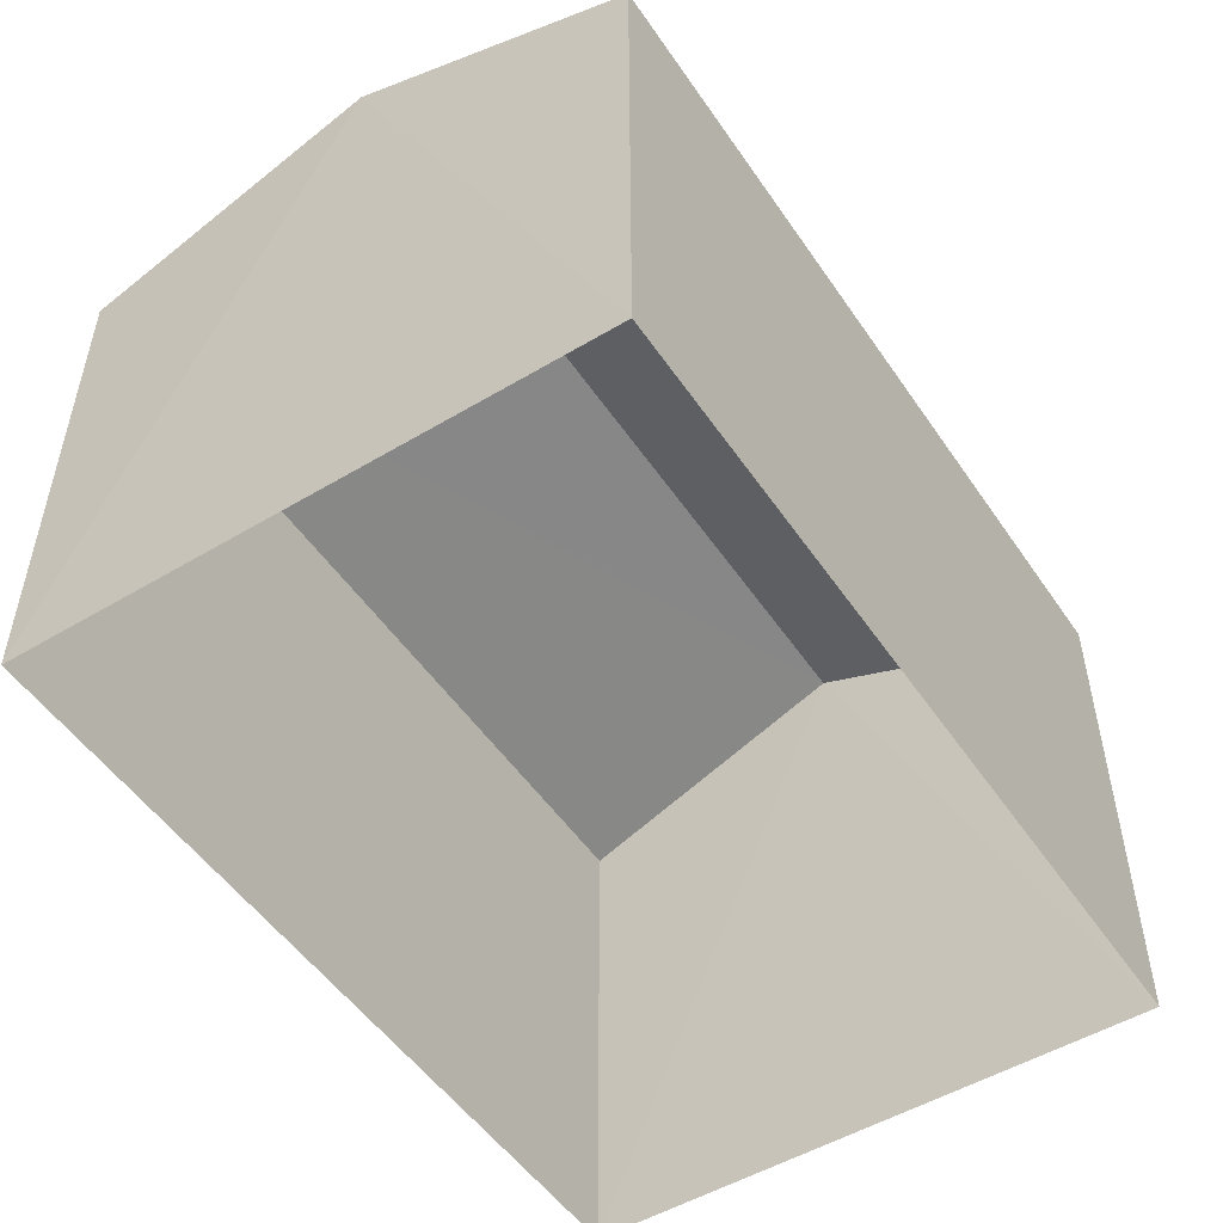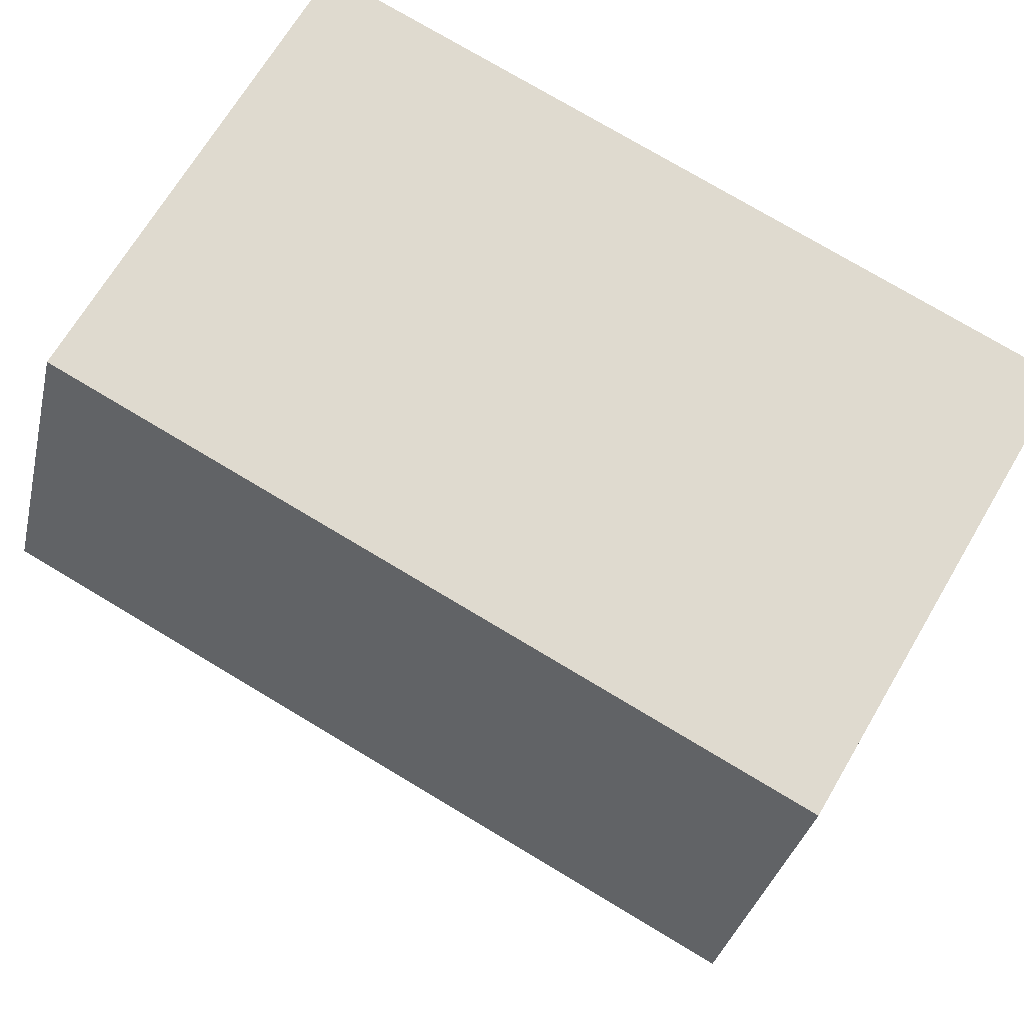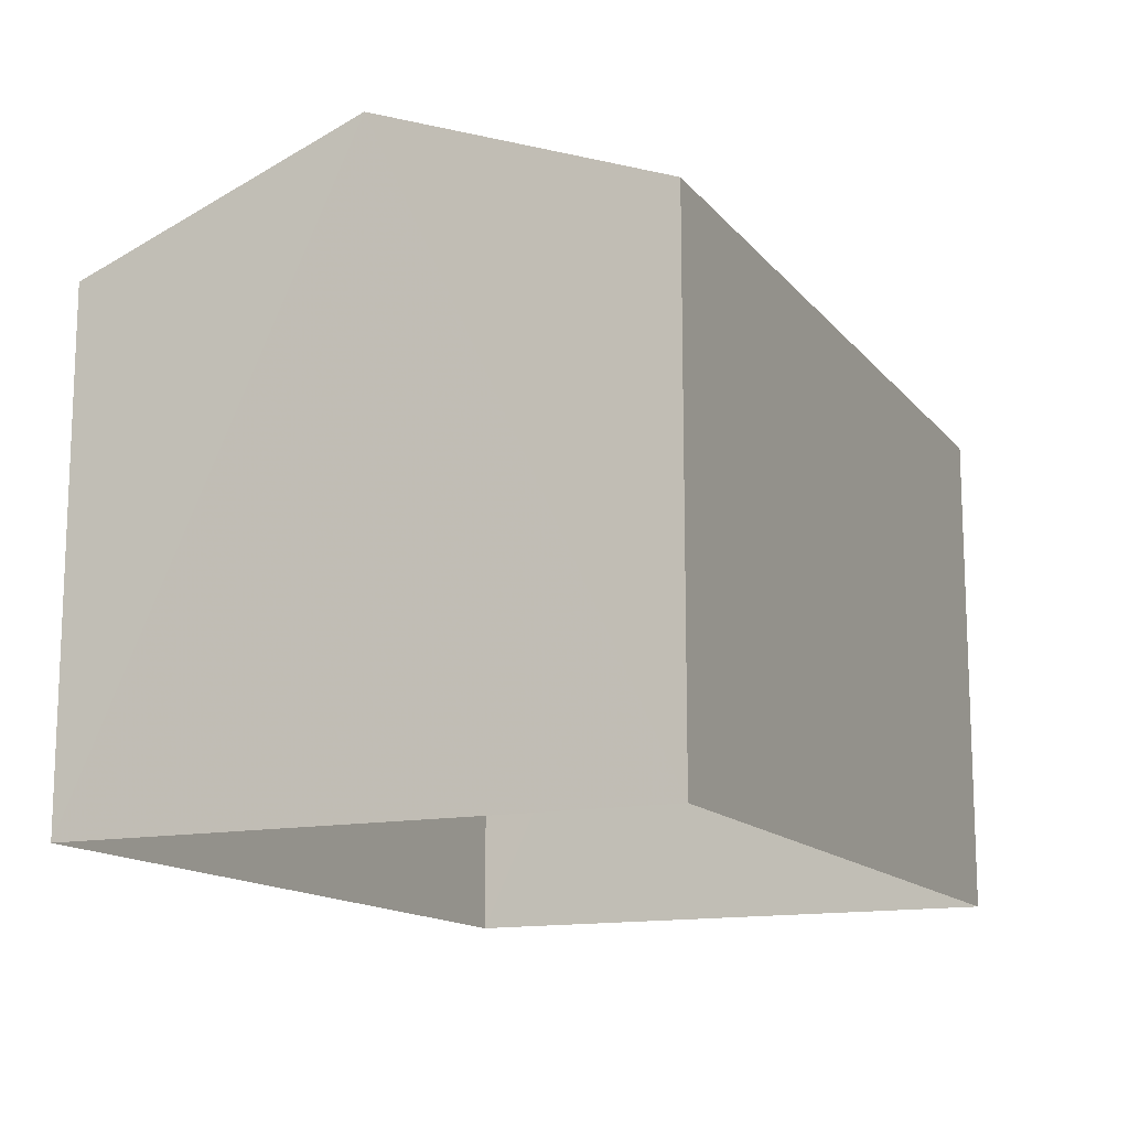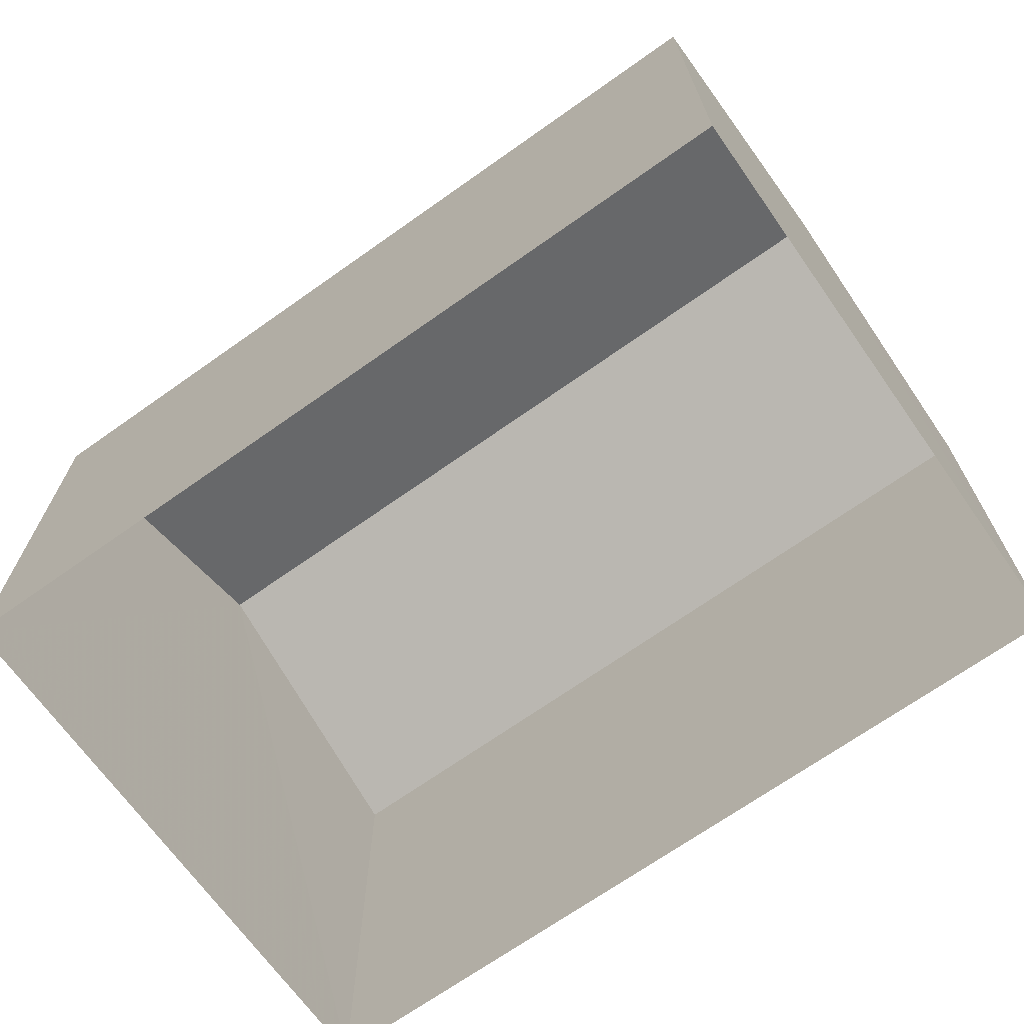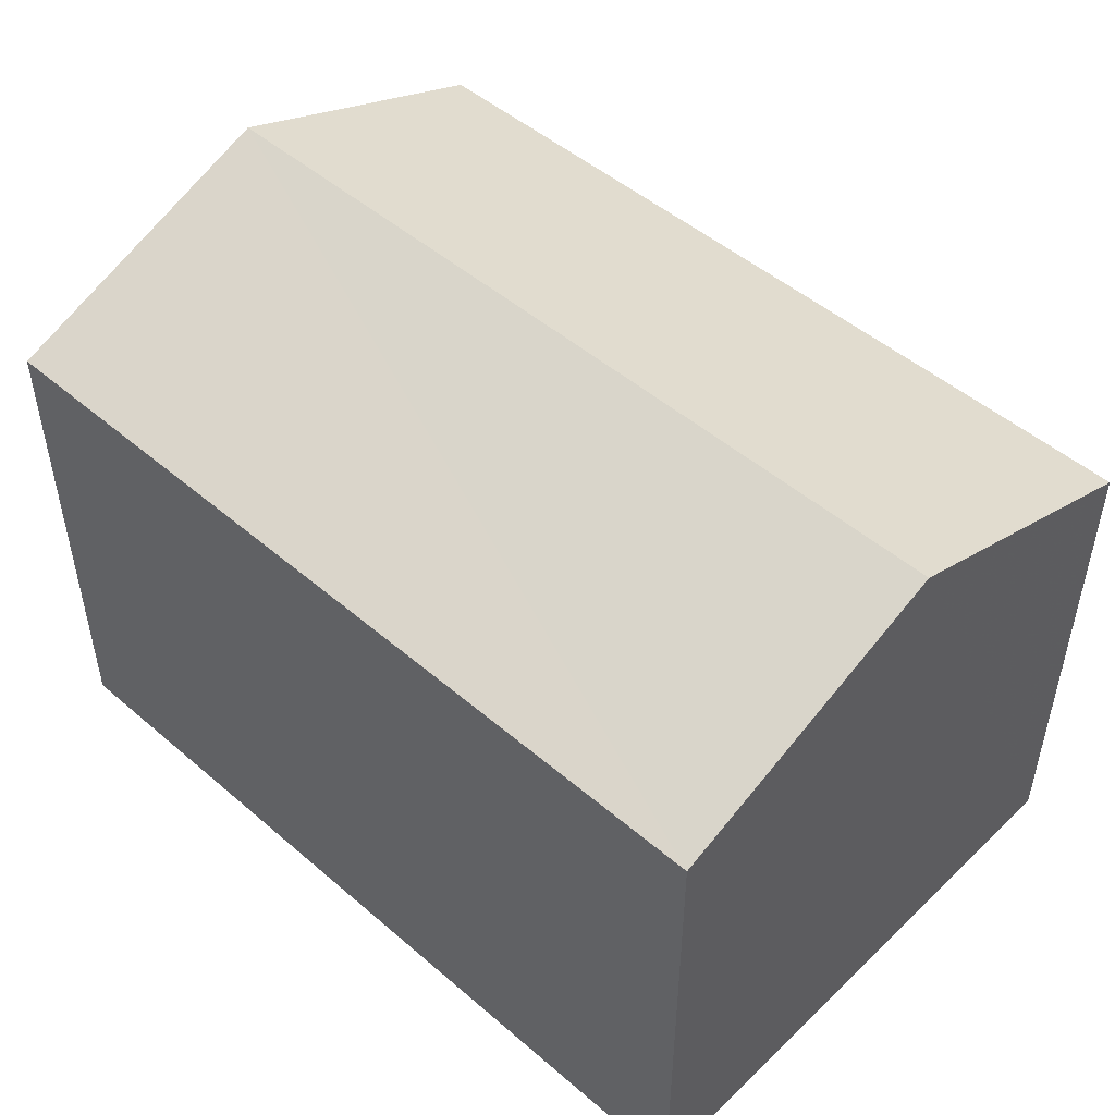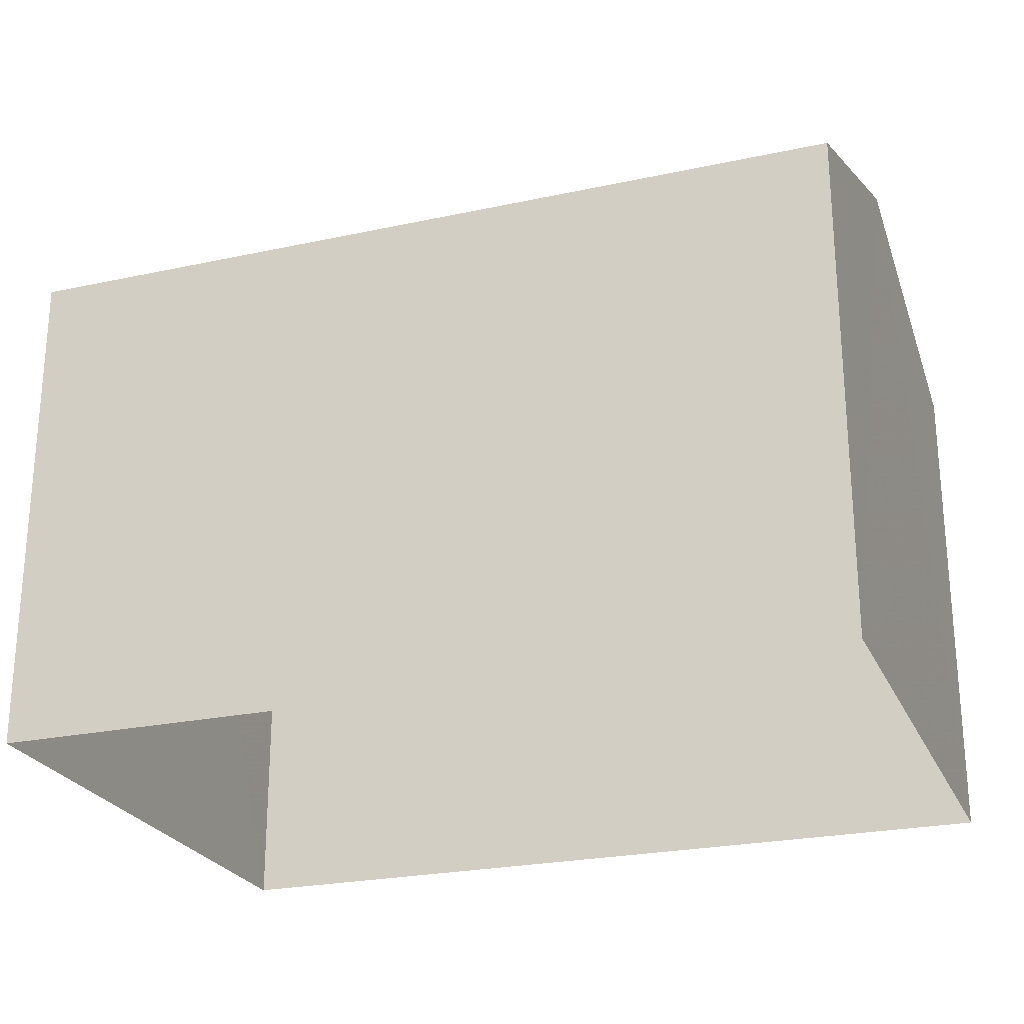
<metadata>
{"format":"obj","ext":"obj","renderer":"f3d","projection":"perspective","resolution":1024,"background":"white","views":[{"elev":-51.0,"azim":119.7,"up":"+Z"},{"elev":69.5,"azim":30.7,"up":"+Y"},{"elev":-13.8,"azim":-69.2,"up":"+Z"},{"elev":-69.2,"azim":31.9,"up":"+Z"},{"elev":49.2,"azim":40.1,"up":"+Z"},{"elev":-24.6,"azim":-163.9,"up":"+Z"}]}
</metadata>
<code>
v -3.73e+05 -1.035e+05 30.57
v -3.73e+05 -1.035e+05 30.57
v -3.73e+05 -1.035e+05 30.56
v -3.73e+05 -1.035e+05 30.57
v -3.73e+05 -1.035e+05 37.47
v -3.73e+05 -1.035e+05 36.22
v -3.73e+05 -1.035e+05 37.47
v -3.73e+05 -1.035e+05 36.22
v -3.73e+05 -1.035e+05 36.22
v -3.73e+05 -1.035e+05 36.22
f 1 2 3
f 1 4 2
f 5 6 7
f 5 8 6
f 9 10 5
f 7 9 5
f 10 3 2
f 10 9 3
f 6 1 7
f 1 3 7
f 3 9 7
f 8 4 1
f 6 8 1
f 10 2 5
f 2 4 5
f 4 8 5

</code>
